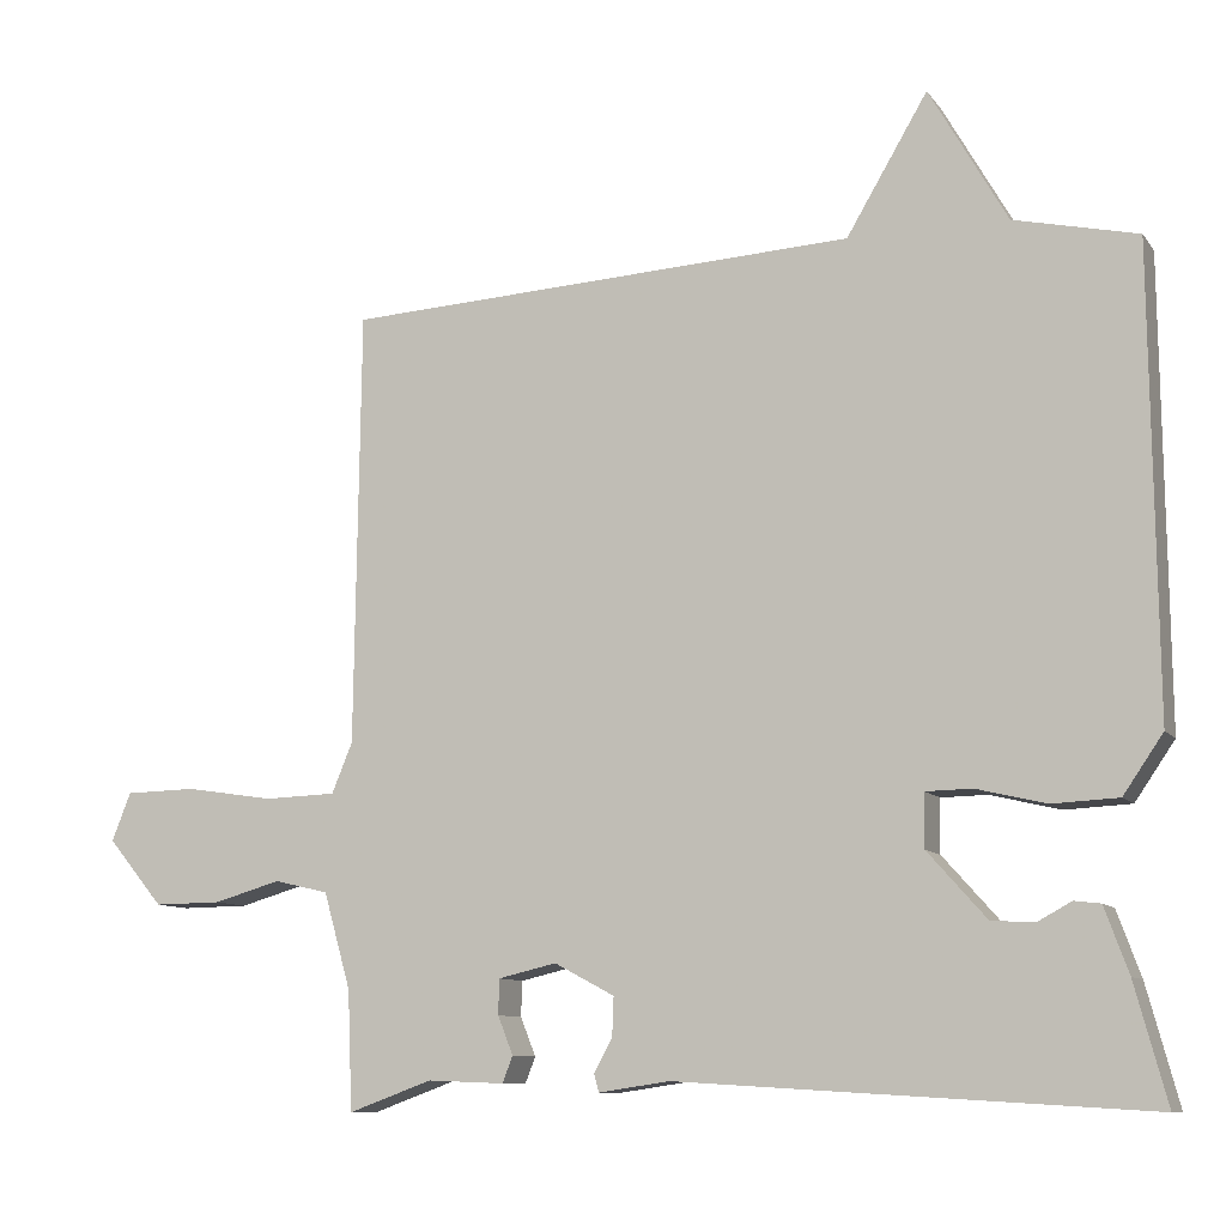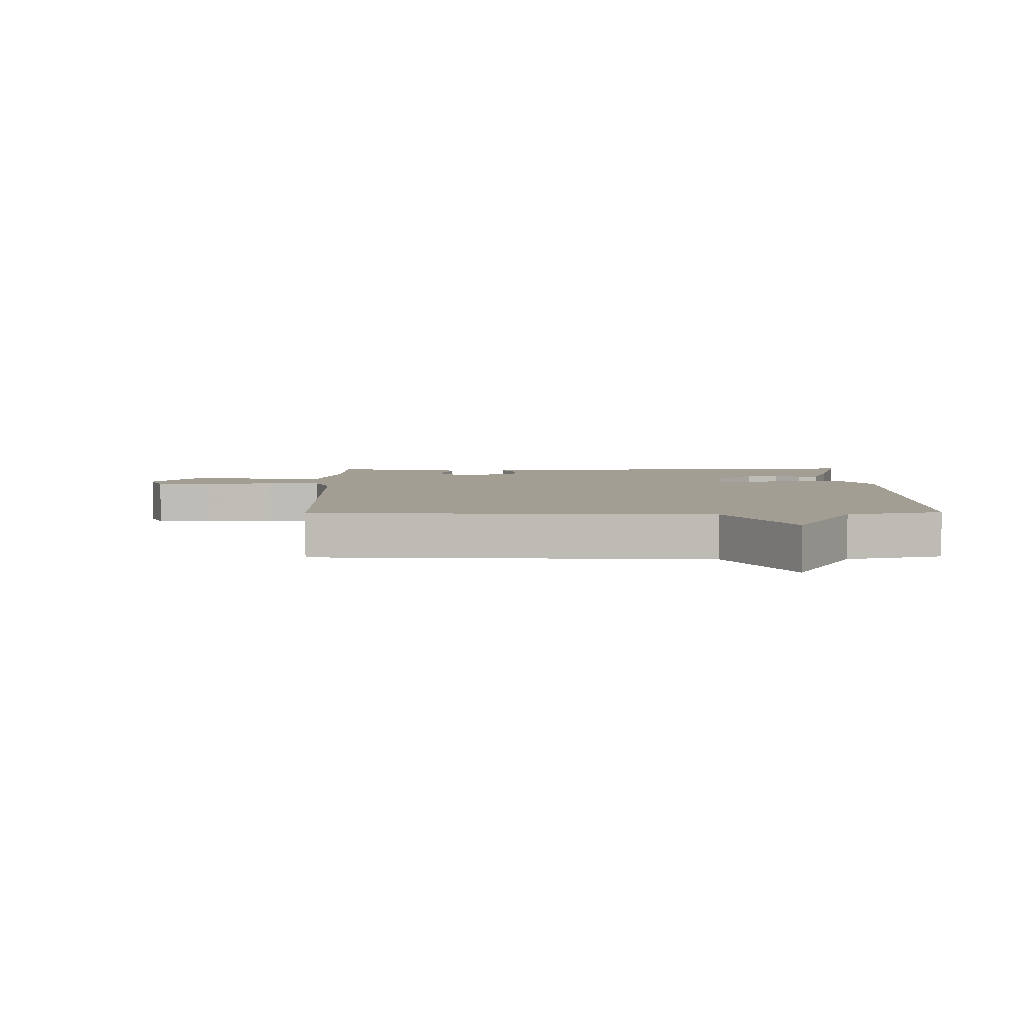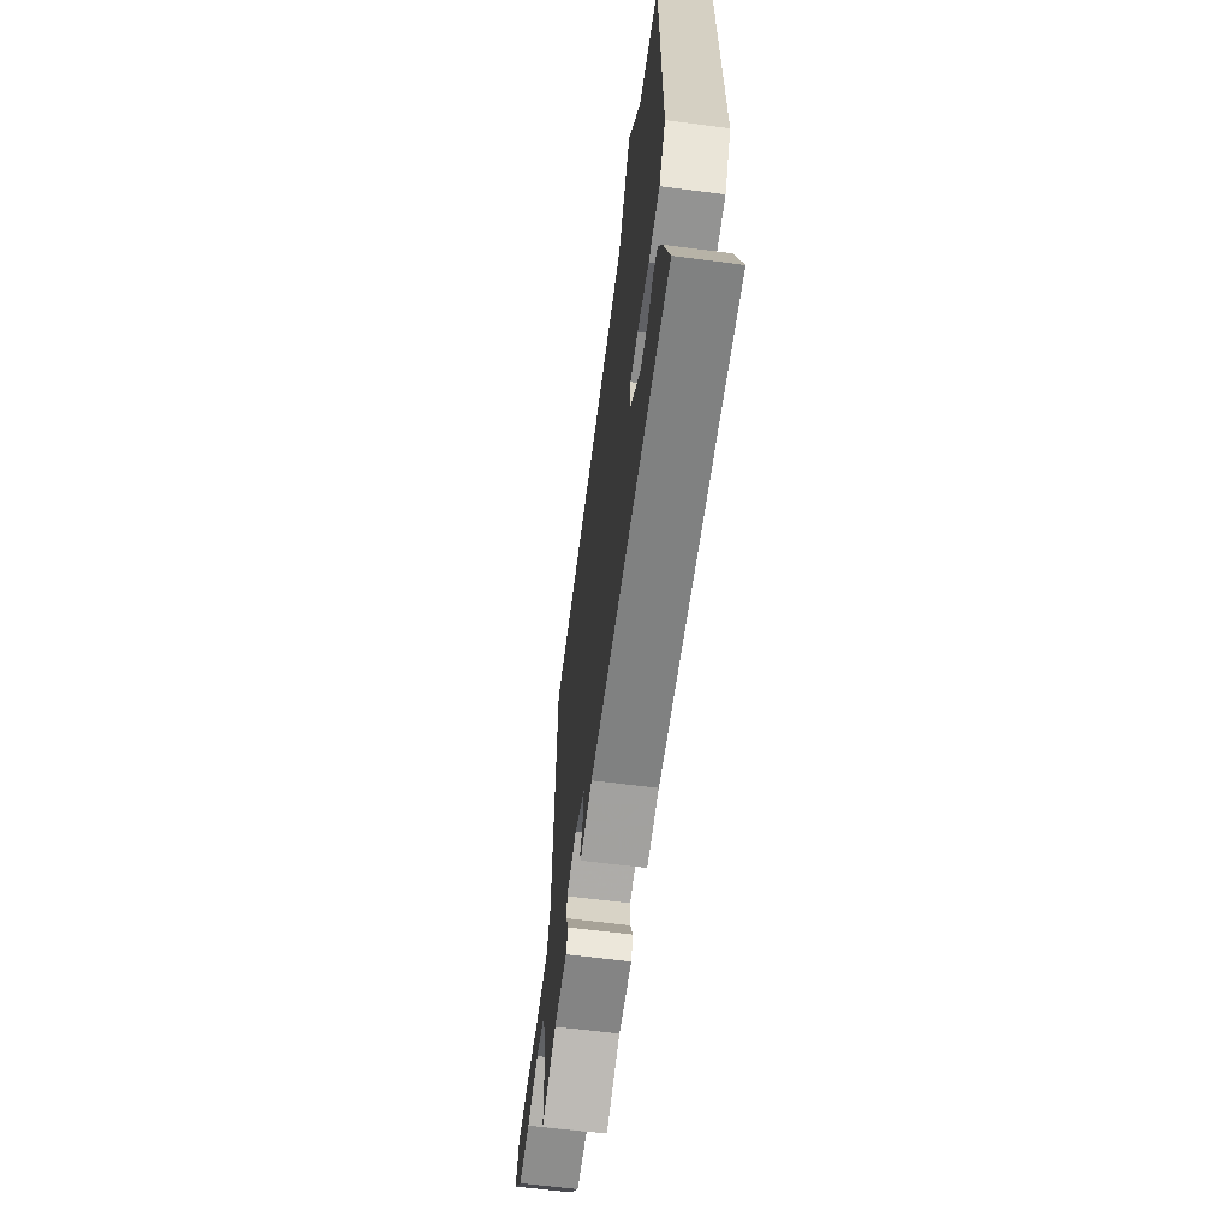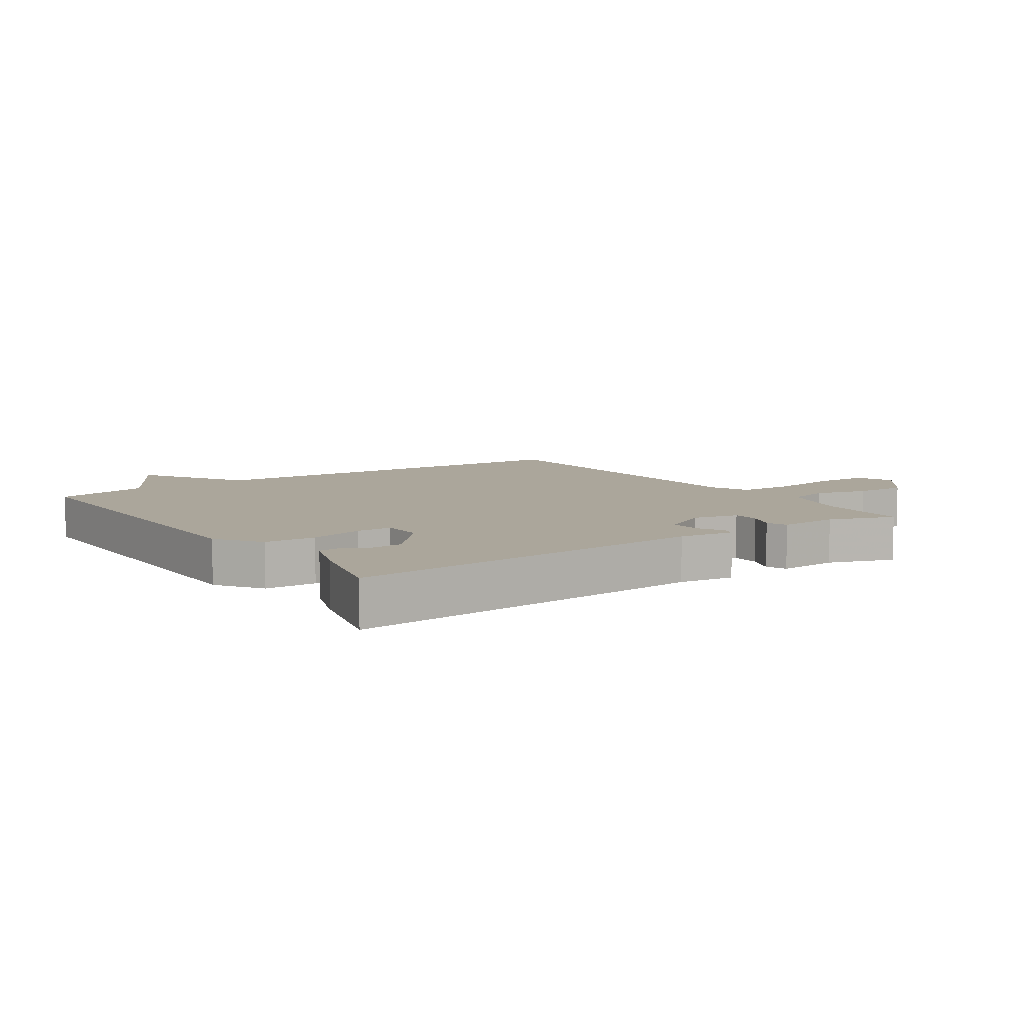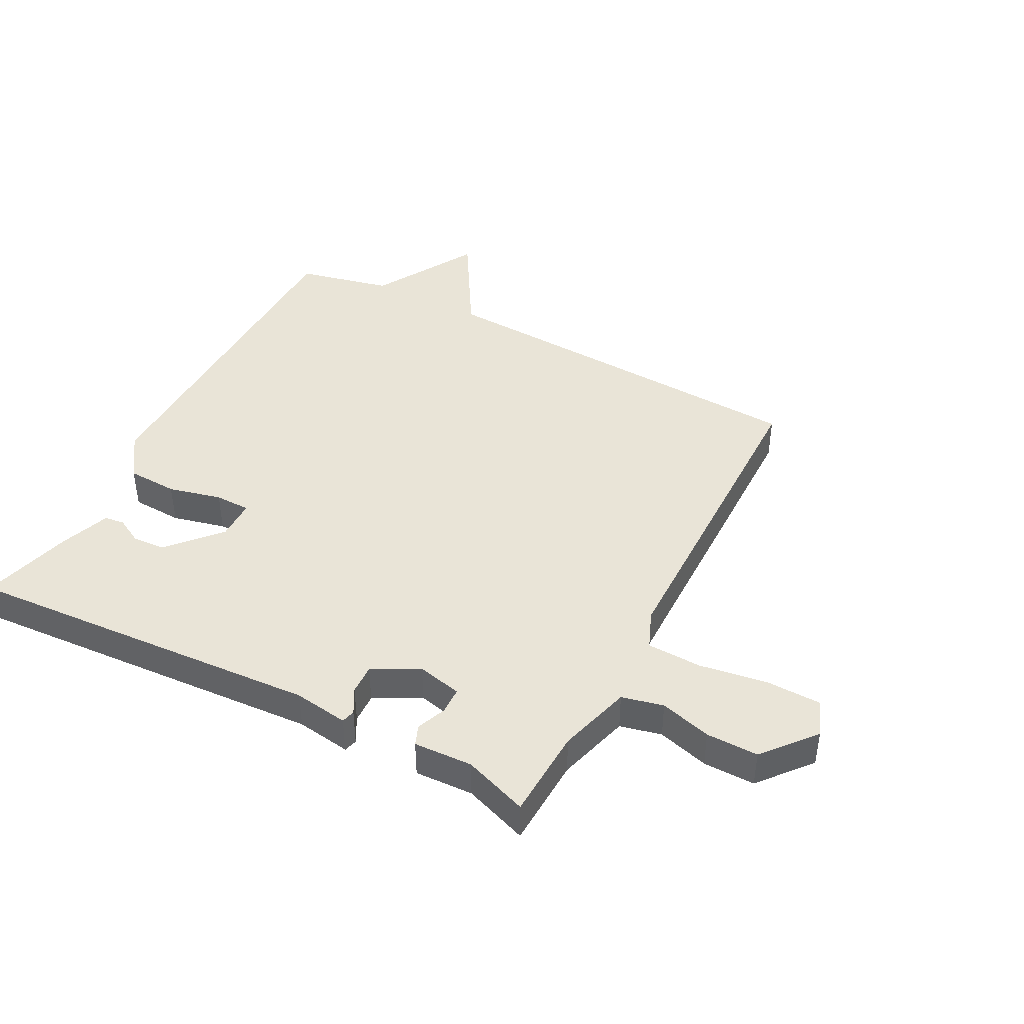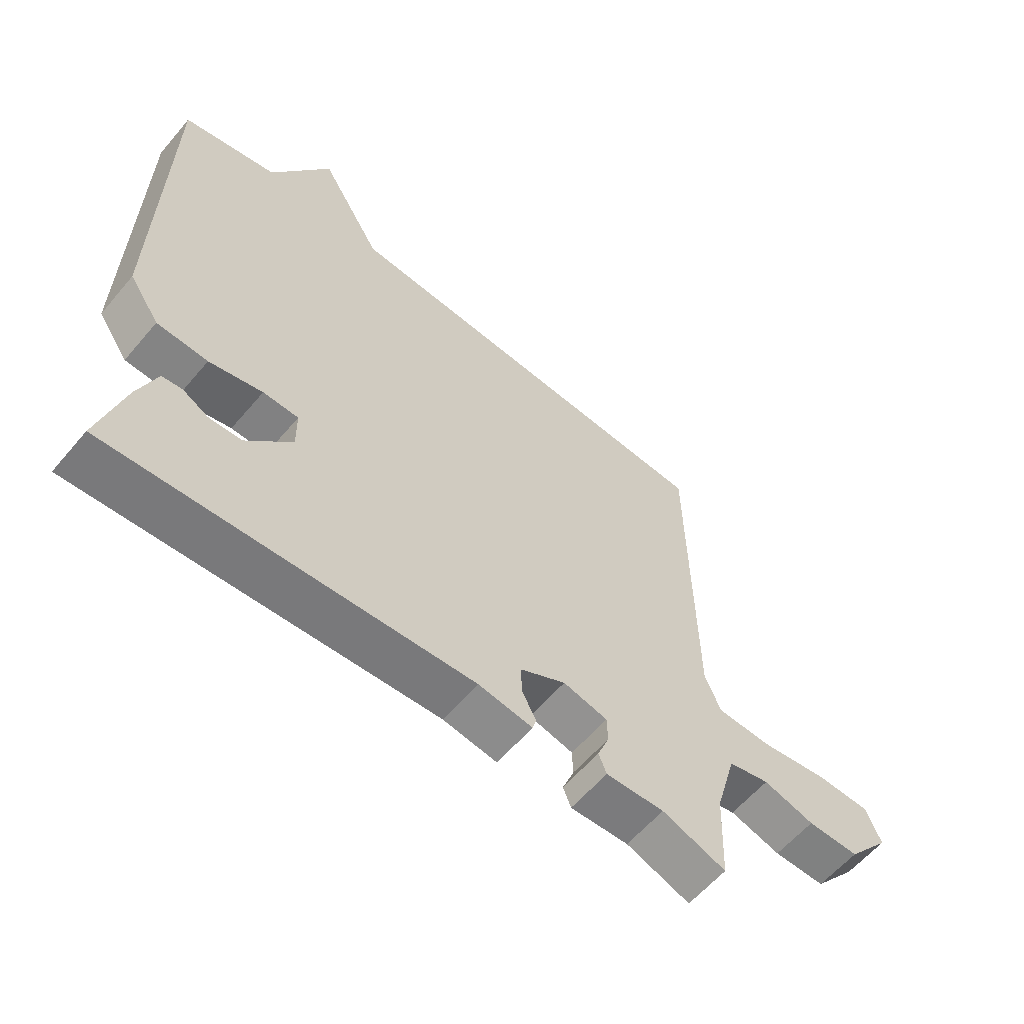
<metadata>
{"format":"obj","ext":"obj","renderer":"f3d","projection":"perspective","resolution":1024,"background":"white","views":[{"elev":-9.9,"azim":21.3,"up":"+Z"},{"elev":5.2,"azim":-0.8,"up":"+Y"},{"elev":-63.8,"azim":82.5,"up":"+Z"},{"elev":8.0,"azim":145.0,"up":"+Y"},{"elev":43.0,"azim":-152.4,"up":"+Y"},{"elev":-59.9,"azim":140.0,"up":"+Z"}]}
</metadata>
<code>
v 0.5 0.07 0.5
v 0.506 0.07 -0.079
v 0.456 0.07 -0.152
v 0.373 0.07 -0.156
v 0.286 0.07 -0.135
v 0.228 0.07 -0.136
v 0.227 0.07 -0.203
v 0.301 0.07 -0.286
v 0.355 0.07 -0.289
v 0.397 0.07 -0.266
v 0.43 0.07 -0.27
v 0.46 0.07 -0.352
v 0.5 0.07 -0.5
v -0.086 0.07 -0.464
v -0.175 0.07 -0.477
v -0.181 0.07 -0.455
v -0.158 0.07 -0.413
v -0.156 0.07 -0.364
v -0.231 0.07 -0.324
v -0.304 0.07 -0.341
v -0.305 0.07 -0.385
v -0.286 0.07 -0.433
v -0.299 0.07 -0.466
v -0.395 0.07 -0.462
v -0.5 0.07 -0.5
v -0.506 0.07 -0.351
v -0.54 0.07 -0.231
v -0.608 0.07 -0.215
v -0.692 0.07 -0.239
v -0.777 0.07 -0.24
v -0.847 0.07 -0.156
v -0.823 0.07 -0.096
v -0.734 0.07 -0.094
v -0.623 0.07 -0.111
v -0.533 0.07 -0.108
v -0.507 0.07 -0.045
v -0.5 0.07 0.5
v 0.145 0.07 0.535
v 0.247 0.07 0.707
v 0.345 0.07 0.535
v 0.5 0 0.5
v 0.506 0 -0.079
v 0.456 0 -0.152
v 0.373 0 -0.156
v 0.286 0 -0.135
v 0.228 0 -0.136
v 0.227 0 -0.203
v 0.301 0 -0.286
v 0.355 0 -0.289
v 0.397 0 -0.266
v 0.43 0 -0.27
v 0.46 0 -0.352
v 0.5 0 -0.5
v -0.086 0 -0.464
v -0.175 0 -0.477
v -0.181 0 -0.455
v -0.158 0 -0.413
v -0.156 0 -0.364
v -0.231 0 -0.324
v -0.304 0 -0.341
v -0.305 0 -0.385
v -0.286 0 -0.433
v -0.299 0 -0.466
v -0.395 0 -0.462
v -0.5 0 -0.5
v -0.506 0 -0.351
v -0.54 0 -0.231
v -0.608 0 -0.215
v -0.692 0 -0.239
v -0.777 0 -0.24
v -0.847 0 -0.156
v -0.823 0 -0.096
v -0.734 0 -0.094
v -0.623 0 -0.111
v -0.533 0 -0.108
v -0.507 0 -0.045
v -0.5 0 0.5
v 0.145 0 0.535
v 0.247 0 0.707
v 0.345 0 0.535
f 38 39 40
f 1 2 3
f 40 1 3
f 38 40 3
f 37 38 3
f 36 37 3
f 32 33 34
f 31 32 34
f 30 31 34
f 29 30 34
f 28 29 34
f 27 28 34 35
f 26 27 35 36
f 24 25 26 36
f 23 24 36
f 22 23 36
f 21 22 36
f 14 15 16 17
f 14 17 18
f 13 14 18
f 11 12 13
f 10 11 13
f 9 10 13
f 13 18 19
f 9 13 19
f 8 9 19
f 3 4 5
f 36 3 5
f 36 5 6
f 20 21 36
f 36 6 7
f 20 36 7
f 19 20 7
f 7 8 19
f 80 79 78
f 43 42 41
f 43 41 80
f 43 80 78
f 43 78 77
f 43 77 76
f 74 73 72
f 74 72 71
f 74 71 70
f 74 70 69
f 74 69 68
f 75 74 68 67
f 76 75 67 66
f 76 66 65 64
f 76 64 63
f 76 63 62
f 76 62 61
f 57 56 55 54
f 58 57 54
f 58 54 53
f 53 52 51
f 53 51 50
f 53 50 49
f 59 58 53
f 59 53 49
f 59 49 48
f 45 44 43
f 45 43 76
f 46 45 76
f 76 61 60
f 47 46 76
f 47 76 60
f 47 60 59
f 59 48 47
f 1 41 42 2
f 2 42 43 3
f 3 43 44 4
f 4 44 45 5
f 5 45 46 6
f 6 46 47 7
f 7 47 48 8
f 8 48 49 9
f 9 49 50 10
f 10 50 51 11
f 11 51 52 12
f 12 52 53 13
f 13 53 54 14
f 14 54 55 15
f 15 55 56 16
f 16 56 57 17
f 17 57 58 18
f 18 58 59 19
f 19 59 60 20
f 20 60 61 21
f 21 61 62 22
f 22 62 63 23
f 23 63 64 24
f 24 64 65 25
f 25 65 66 26
f 26 66 67 27
f 27 67 68 28
f 28 68 69 29
f 29 69 70 30
f 30 70 71 31
f 31 71 72 32
f 32 72 73 33
f 33 73 74 34
f 34 74 75 35
f 35 75 76 36
f 36 76 77 37
f 37 77 78 38
f 38 78 79 39
f 39 79 80 40
f 40 80 41 1

</code>
